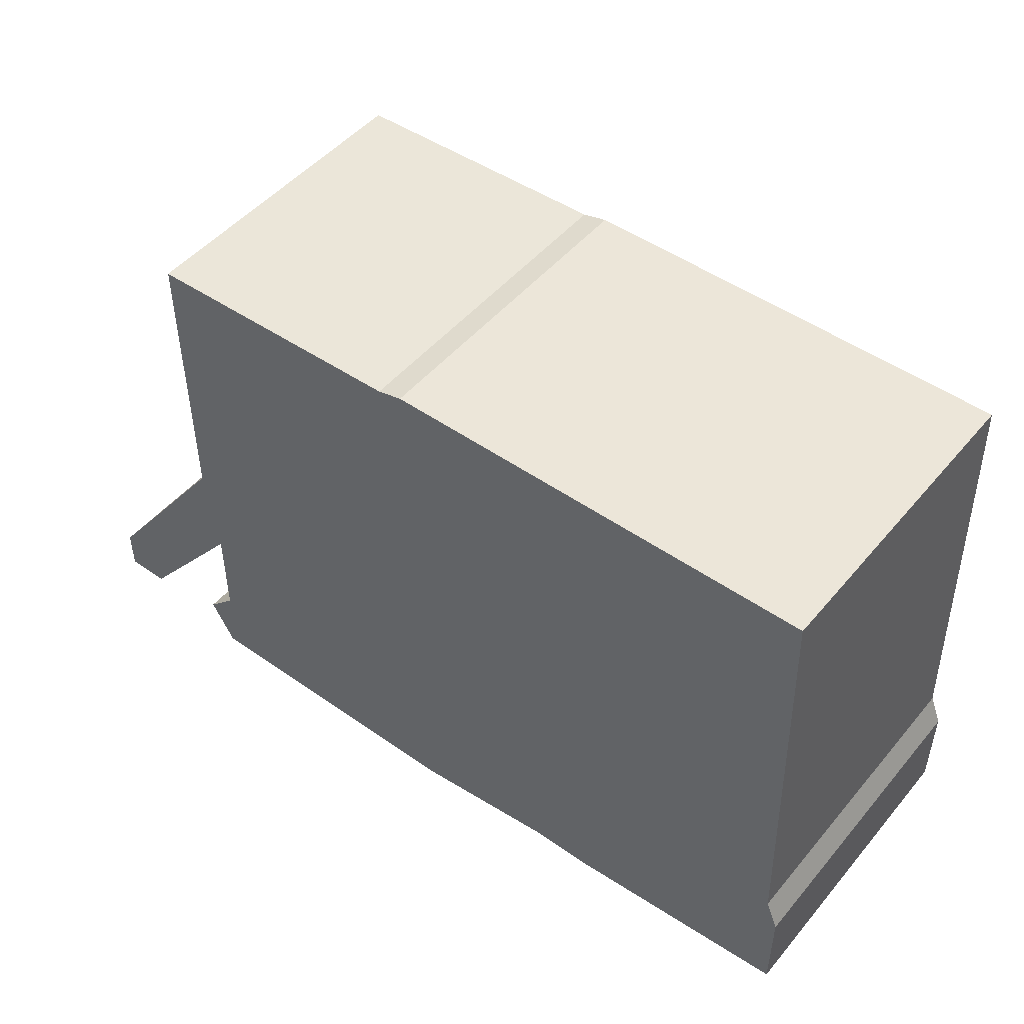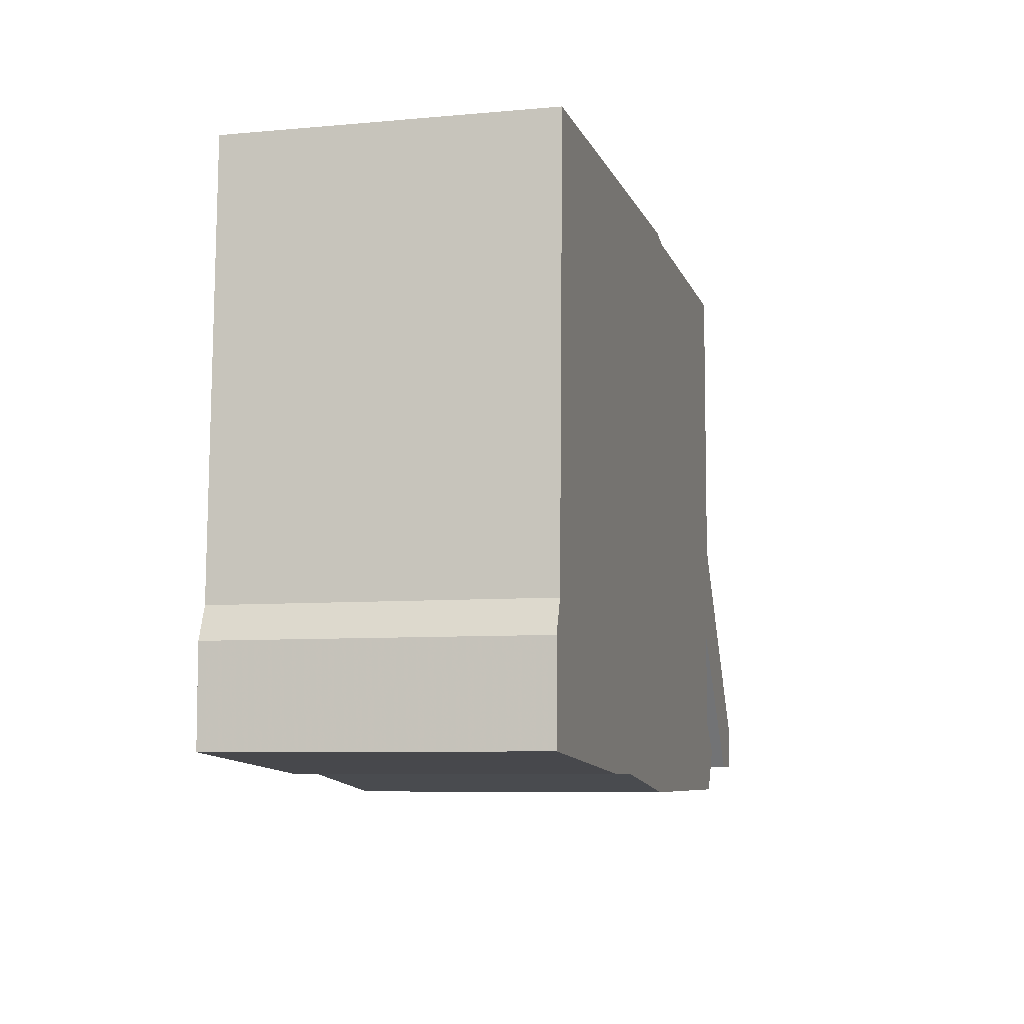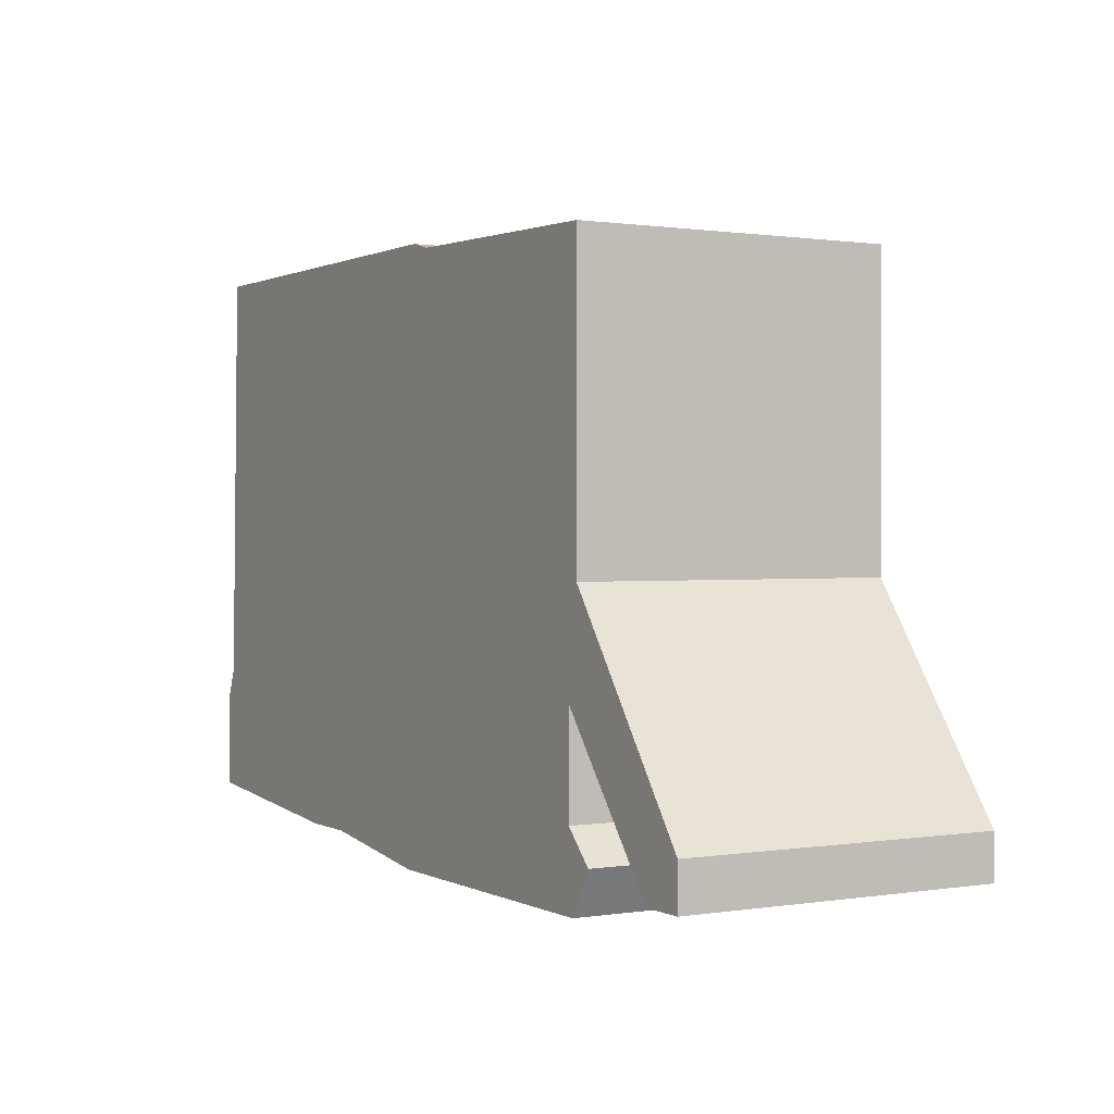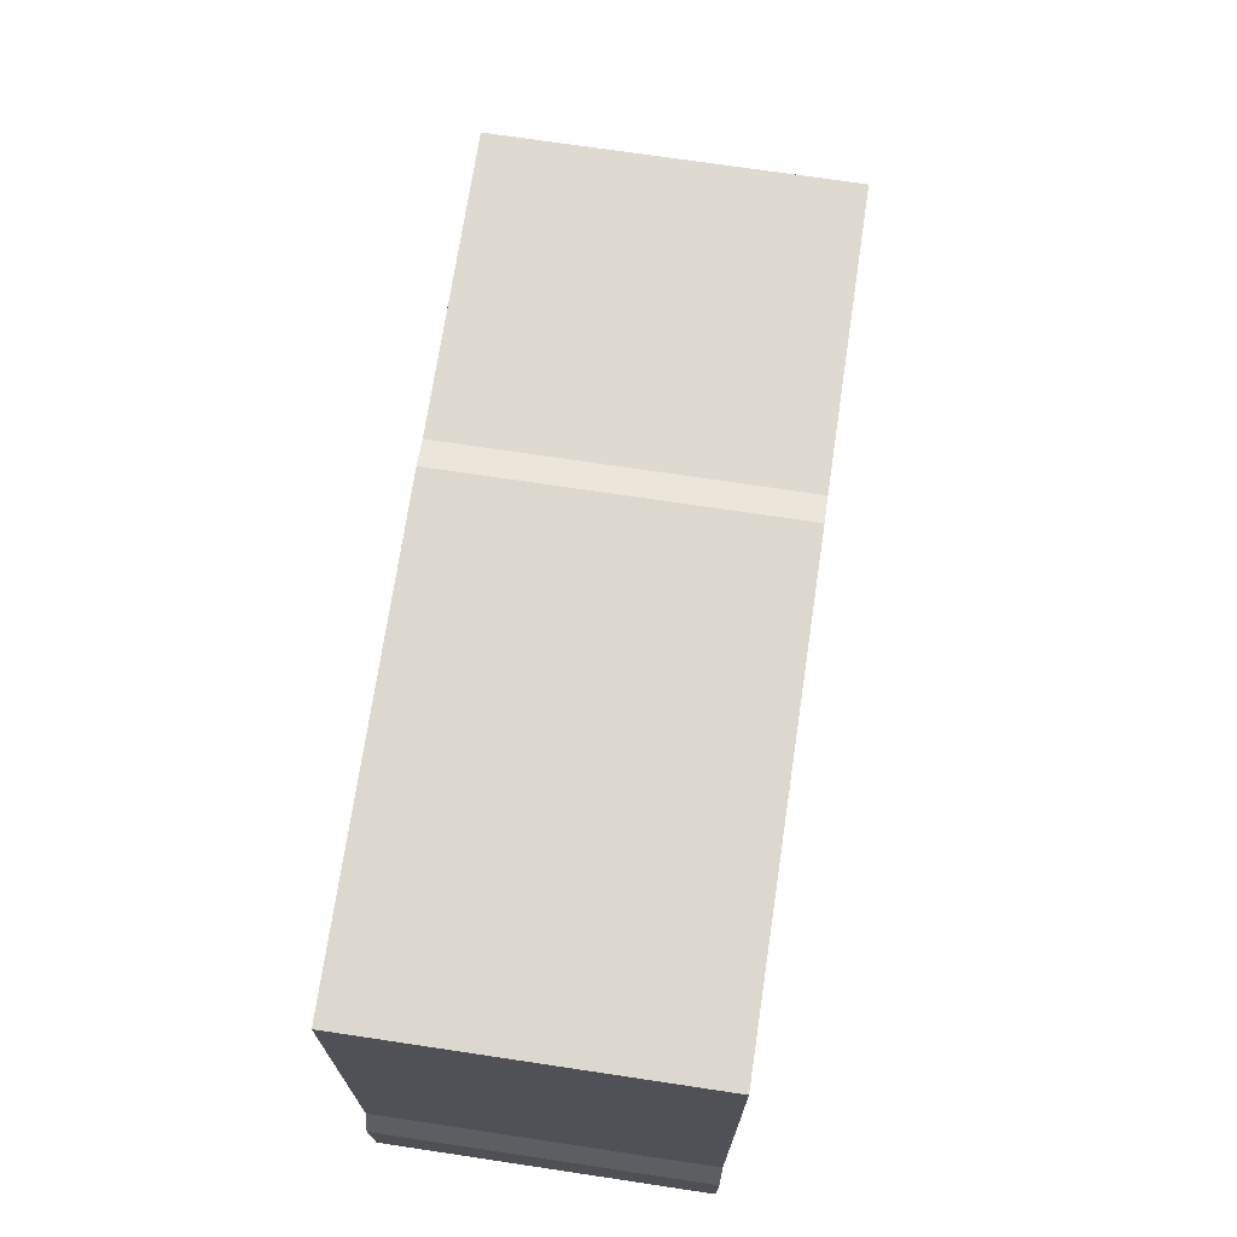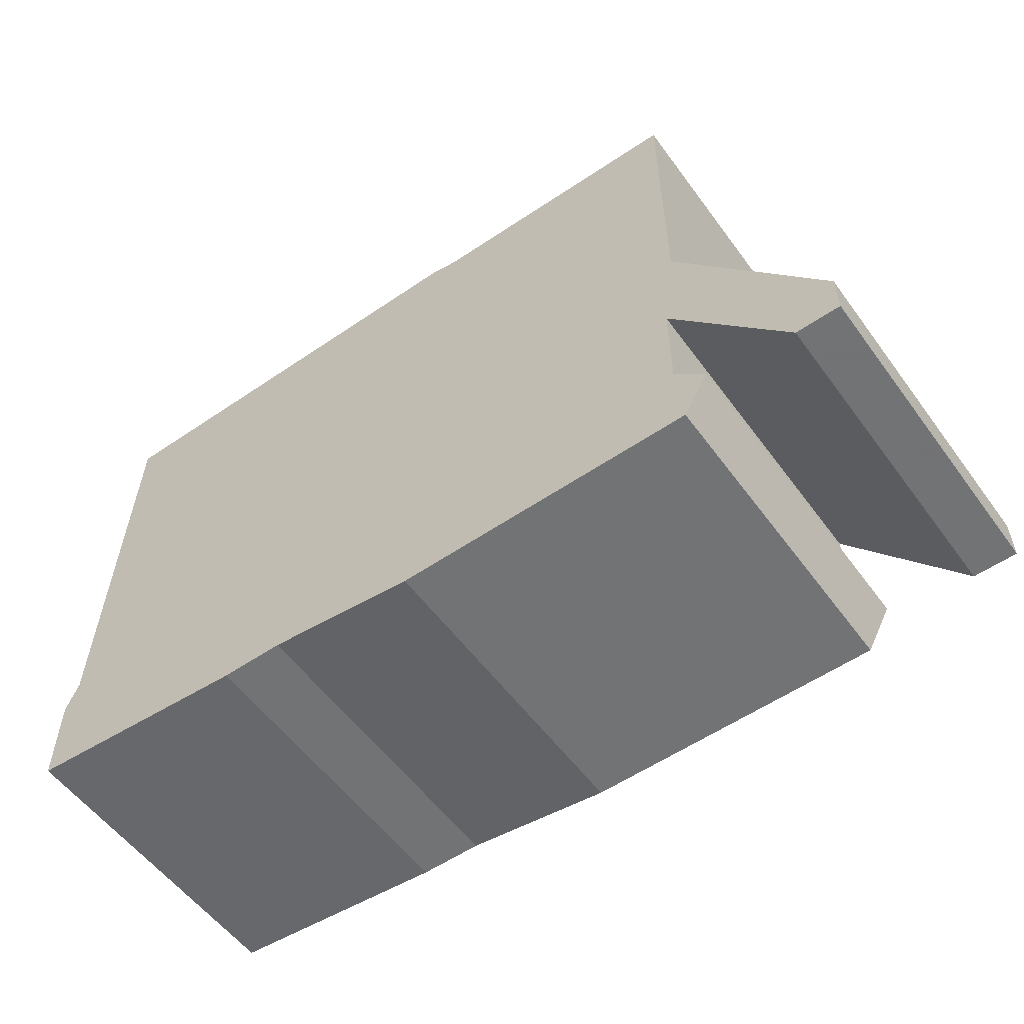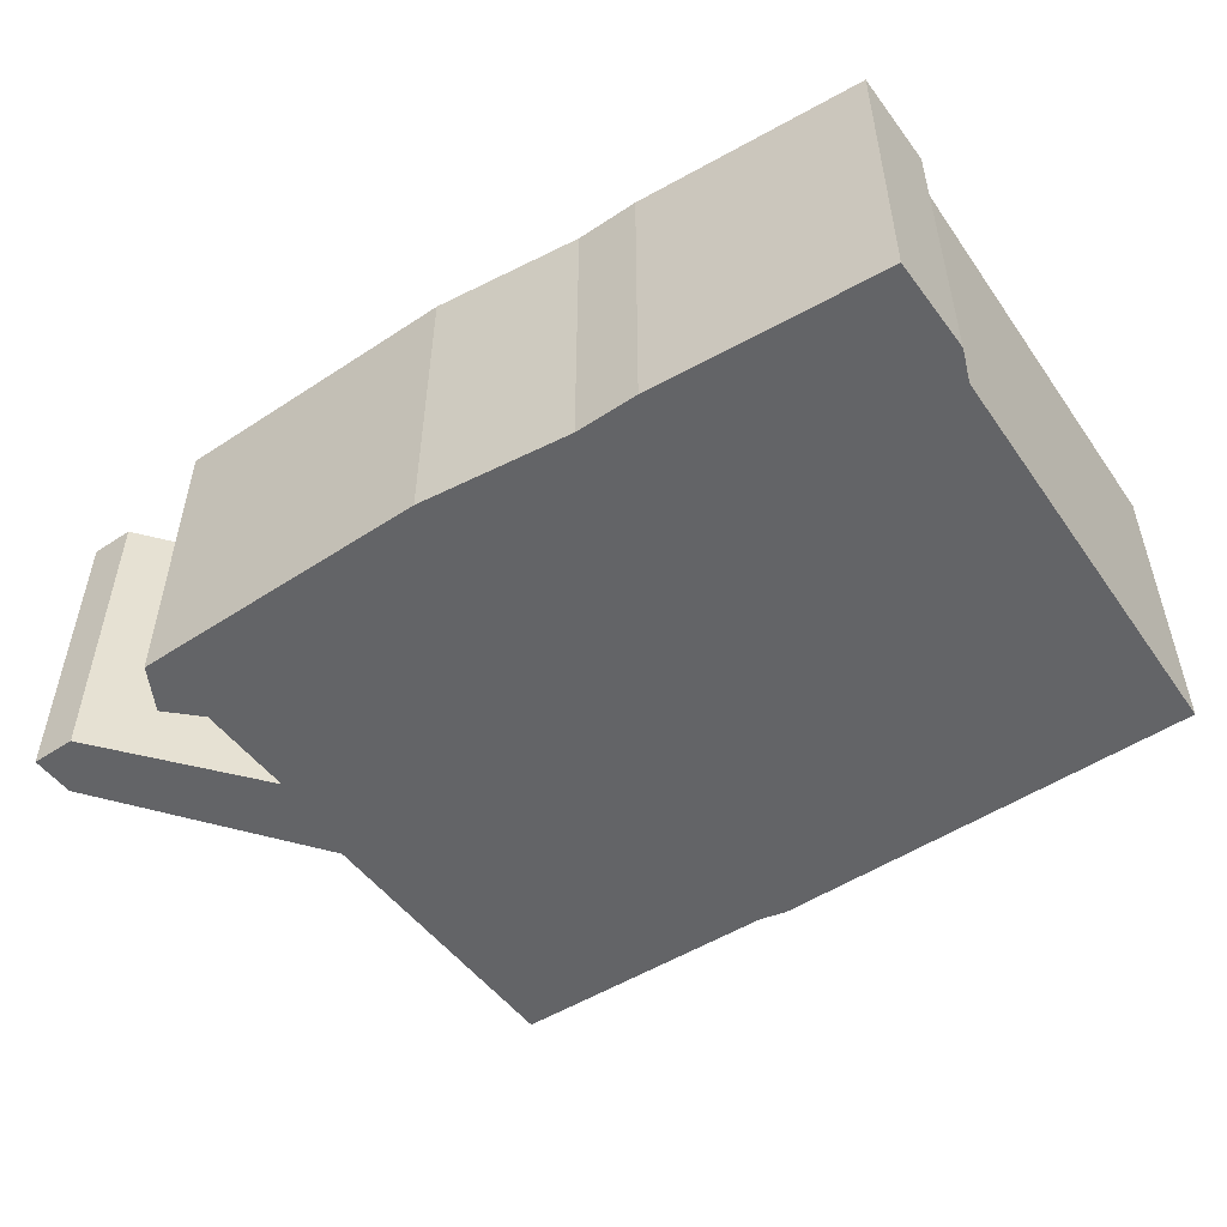
<metadata>
{"format":"obj","ext":"obj","renderer":"f3d","projection":"perspective","resolution":1024,"background":"white","views":[{"elev":48.7,"azim":38.1,"up":"+Y"},{"elev":-7.1,"azim":104.8,"up":"+Y"},{"elev":0.8,"azim":-120.2,"up":"+Y"},{"elev":72.4,"azim":98.5,"up":"+Y"},{"elev":-55.7,"azim":-144.3,"up":"+Y"},{"elev":-51.2,"azim":35.6,"up":"+Z"}]}
</metadata>
<code>
g sbg_arkout_dn_barrier02_s
v -0.05 0.92 0
v -0.48 0.91 0
v -0.48 0.44 0
v -0.72 0.11 0
v -0.72 0.04 0
v -0.65 0.04 0
v -0.46 0.28 0
v -0.46 0.12 0
v -0.51 0.07 0
v -0.47 0 0
v 0.01 0 0
v 0.25 0.03 0
v 0.35 0.03 0
v 0.72 0.06 0
v 0.72 0.21 0
v 0.7 0.26 0
v 0.68 0.93 0
v -0.01 0.93 0
v -0.05 0.92 0.5
v -0.48 0.91 0.5
v -0.48 0.44 0.5
v -0.72 0.11 0.5
v -0.72 0.04 0.5
v -0.65 0.04 0.5
v -0.46 0.28 0.5
v -0.46 0.12 0.5
v -0.51 0.07 0.5
v -0.47 0 0.5
v 0.01 0 0.5
v 0.25 0.03 0.5
v 0.35 0.03 0.5
v 0.72 0.06 0.5
v 0.72 0.21 0.5
v 0.7 0.26 0.5
v 0.68 0.93 0.5
v -0.01 0.93 0.5
g sbg_arkout_dn_barrier02_s_0
f 18 17 16
f 18 16 12
f 14 13 15
f 13 16 15
f 16 13 12
f 18 12 1
f 11 10 8
f 10 9 8
f 11 8 7
f 11 7 3
f 6 5 4
f 4 3 7
f 7 6 4
f 11 3 1
f 3 2 1
f 12 11 1
f 17 34 16
f 34 17 35
f 18 35 17
f 35 18 36
f 14 31 13
f 31 14 32
f 15 32 14
f 32 15 33
f 16 33 15
f 33 16 34
f 13 30 12
f 30 13 31
f 1 36 18
f 36 1 19
f 11 28 10
f 28 11 29
f 9 26 8
f 26 9 27
f 10 27 9
f 27 10 28
f 8 25 7
f 25 8 26
f 5 22 4
f 22 5 23
f 6 23 5
f 23 6 24
f 4 21 3
f 21 4 22
f 7 24 6
f 24 7 25
f 2 19 1
f 19 2 20
f 3 20 2
f 20 3 21
f 12 29 11
f 29 12 30
f 34 35 36
f 30 34 36
f 33 31 32
f 33 34 31
f 30 31 34
f 19 30 36
f 26 28 29
f 26 27 28
f 25 26 29
f 21 25 29
f 22 23 24
f 25 21 22
f 22 24 25
f 19 21 29
f 19 20 21
f 19 29 30

</code>
